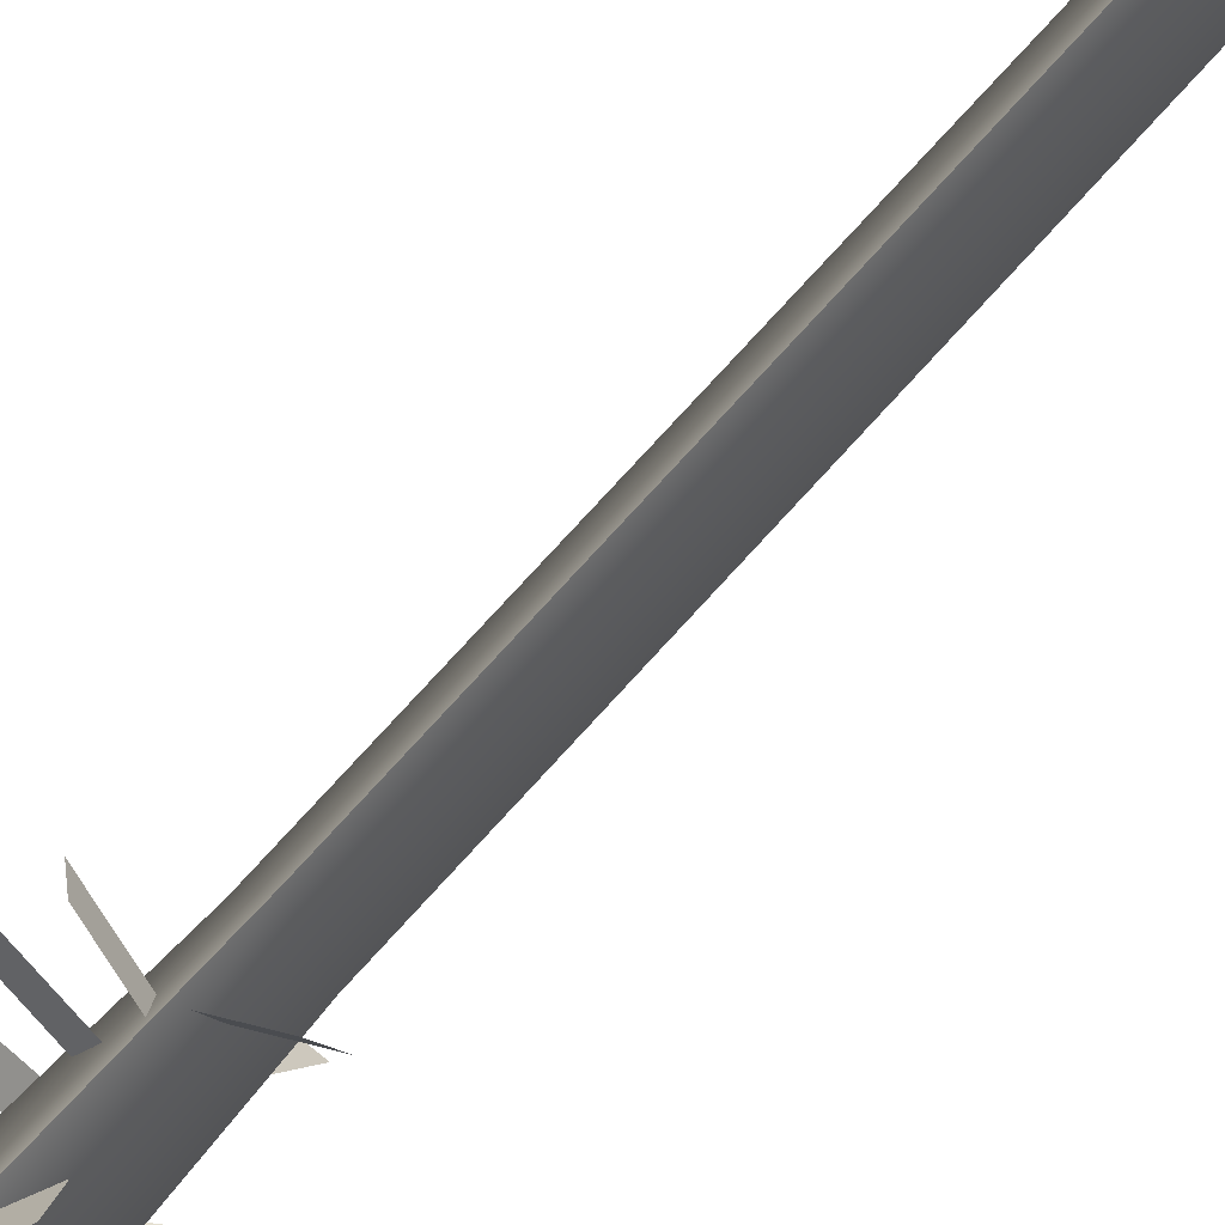
<metadata>
{"format":"obj","ext":"obj","renderer":"f3d","projection":"perspective","resolution":1024,"background":"white","views":[{"elev":70.8,"azim":-138.5,"up":"+Z"}]}
</metadata>
<code>
v 0.5184 -3.898 -1.291
v -0.0634 -10.84 -3.827
v -0.1144 -10.84 3.8
v 0.504 -3.898 1.245
v 0.517 -106.6 -1.099
v 0.5201 -105.6 -1.535
v 0.5224 -104.6 -1.855
v 0.525 -102.5 -2.223
v 0.5268 -98.41 -2.475
v 0.5285 -91.91 -2.694
v 0.5308 -73.83 -3.022
v 0.5309 -37.17 -3.036
v 0.5378 -25.43 -4
v 0.5448 -20.39 -4.967
v 0.5353 -16.38 -3.647
v 0.5312 -11.26 -3.067
v -0.0634 -10.84 -3.827
v -0.04172 -4.797 -3.507
v -0.04172 -4.797 -3.507
v -0.6789 -3.898 -0.912
v 1.201 -10.84 -3.83
v 1.198 -4.797 -3.51
v -0.1144 -10.84 3.8
v -0.08808 -4.798 3.481
v 1.16 -4.798 3.474
v 1.158 -10.84 3.794
v 0.5086 10.32 0.6175
v -0.09876 10.32 -0.02676
v -0.1908 11.47 -0.02748
v 0.5085 11.47 0.6256
v 0.5057 12.27 1.01
v -0.5228 12.27 -0.0298
v 0.5132 17.91 -0.02212
v -0.4548 12.71 -0.02928
v 0.5058 12.71 1.002
v -0.6439 8.058 -1.377
v 0.5231 8.058 -1.959
v 0.4992 8.058 1.917
v 1.666 8.058 1.334
v 0.5132 -107.5 -0.027
v 1.013 -106.6 -0.01944
v 0.5054 -106.6 1.049
v 0.5024 -105.6 1.481
v 1.077 -105.6 -0.01888
v 0.5 -104.6 1.805
v 0.4974 -102.5 2.173
v 1.141 -104.6 -0.0184
v 1.269 -102.5 -0.0174
v 0.4955 -98.41 2.425
v 1.529 -98.41 -0.01532
v 0.494 -91.91 2.646
v 0.4916 -73.83 2.974
v 1.701 -91.91 -0.009799
v 1.709 -73.83 -0.009122
v 0.4914 -37.17 2.992
v 2.349 -25.43 -0.00256
v 1.721 -37.17 -0.007601
v 0.4845 -25.43 3.956
v 0.4776 -20.39 4.92
v 3.029 -20.39 0.006561
v 1.993 -11.26 -0.004639
v 2.425 -16.38 -0.00164
v 0.4912 -11.26 3.021
v 0.487 -16.38 3.6
v 1.158 -10.84 3.794
v 2.649 -10.84 0.000201
v 1.16 -4.798 3.474
v 2.609 -4.798 0.00012
v 0.5132 17.91 -0.02212
v 2.609 -4.798 0.00012
v 2.313 -3.898 -0.00596
v 1.477 12.71 -0.01132
v 0.5165 12.71 -1.042
v 1.545 12.27 -0.01084
v 0.5166 12.27 -1.05
v 0.5139 11.47 -0.6703
v 1.121 10.32 -0.01412
v 1.213 11.47 -0.01328
v 0.5138 10.32 -0.6584
v 0.5086 10.32 0.6175
v -0.04172 -4.797 -3.507
v 1.198 -4.797 -3.51
v 0.5184 -3.898 -1.291
v 1.711 -3.898 -0.8912
v 0.5231 8.058 -1.959
v 2.265 8.058 -0.005841
v 1.682 8.058 -1.354
v 0.517 -106.6 -1.099
v 0.5201 -105.6 -1.535
v 0.5224 -104.6 -1.855
v 0.525 -102.5 -2.223
v 0.5268 -98.41 -2.475
v 0.5285 -91.91 -2.694
v 0.5308 -73.83 -3.022
v 0.5309 -37.17 -3.036
v 0.5378 -25.43 -4
v 0.5448 -20.39 -4.967
v 0.5353 -16.38 -3.647
v 0.5312 -11.26 -3.067
v 1.701 -3.898 0.8677
v -0.08808 -4.798 3.481
v 1.16 -4.798 3.474
v 0.504 -3.898 1.245
v 0.5132 17.91 -0.02212
v 1.477 12.71 -0.01132
v 0.5058 12.71 1.002
v 0.5057 12.27 1.01
v 1.545 12.27 -0.01084
v 0.5085 11.47 0.6256
v 1.121 10.32 -0.01412
v 0.5086 10.32 0.6175
v 1.213 11.47 -0.01328
v 0.5188 9.586 -1.346
v -0.5248 9.586 -0.949
v 1.198 -4.797 -3.51
v -0.09876 10.32 -0.02676
v 0.5138 10.32 -0.6584
v -0.0634 -10.84 -3.827
v -0.04172 -4.797 -3.507
v 1.201 -10.84 -3.83
v 0.5132 -107.5 -0.027
v 0.5054 -106.6 1.049
v 0.5024 -105.6 1.481
v -0.0548 -105.6 -0.03108
v 0.009239 -106.6 -0.0306
v 0.5 -104.6 1.805
v 0.4974 -102.5 2.173
v -0.1187 -104.6 -0.03552
v 0.4955 -98.41 2.425
v -0.2468 -102.5 -0.03632
v -0.6787 -91.91 -0.03896
v -0.5067 -98.41 -0.038
v 0.494 -91.91 2.646
v -0.6868 -73.83 -0.03836
v 0.4916 -73.83 2.974
v 0.4914 -37.17 2.992
v -0.6988 -37.17 -0.03708
v 0.4845 -25.43 3.956
v -1.327 -25.43 -0.04108
v 0.4776 -20.39 4.92
v -2.007 -20.39 -0.0498
v 0.487 -16.38 3.6
v -1.403 -16.38 -0.04128
v 0.4912 -11.26 3.021
v -0.9707 -11.26 -0.03796
v 0.5132 17.91 -0.02212
v -0.4548 12.71 -0.02928
v 0.5165 12.71 -1.042
v -0.5228 12.27 -0.0298
v 0.5166 12.27 -1.05
v 0.5139 11.47 -0.6703
v 0.5138 10.32 -0.6584
v -0.1908 11.47 -0.02748
v -0.09876 10.32 -0.02676
v 0.5036 9.586 1.306
v 0.5086 10.32 0.6175
v -0.1144 -10.84 3.8
v 1.547 9.586 0.9089
v -1.291 -3.898 -0.03596
v -1.627 -10.84 -0.04272
v -0.6884 -3.898 0.8469
v 0.5188 9.586 -1.346
v -0.08808 -4.798 3.481
v -1.587 -4.798 -0.04212
v -1.587 -4.798 -0.04212
v -0.08808 -4.798 3.481
v 1.121 10.32 -0.01412
v 0.5138 10.32 -0.6584
v -0.0634 -10.84 -3.827
v 2.081 9.586 -0.007162
v 1.557 9.586 -0.9306
v 0.5312 -11.26 -3.067
v -0.9707 -11.26 -0.03796
v 0.4912 -11.26 3.021
v -0.1144 -10.84 3.8
v -1.627 -10.84 -0.04272
v 0.5017 5.83 1.569
v 0.504 -3.898 1.245
v -0.6884 -3.898 0.8469
v -0.5972 5.83 1.073
v 0.5184 -3.898 -1.291
v 0.5226 7.527 -1.879
v 0.5207 5.831 -1.615
v 1.711 -3.898 -0.8912
v 1.708 7.526 -1.299
v 1.62 5.83 -1.116
v 0.4912 -11.26 3.021
v 1.158 -10.84 3.794
v 0.5226 7.527 -1.879
v 2.649 -10.84 0.000201
v 0.5312 -11.26 -3.067
v 1.993 -11.26 -0.004639
v 1.201 -10.84 -3.83
v 0.5207 5.831 -1.615
v 0.5184 -3.898 -1.291
v -1.291 -3.898 -0.03596
v -0.6789 -3.898 -0.912
v -0.6708 7.526 -1.322
v -0.5846 5.83 -1.136
v -1.151 5.83 -0.03456
v 0.5036 9.586 1.306
v -0.5349 9.586 0.8904
v -1.059 9.586 -0.0338
v -1.243 8.058 -0.03916
v -1.283 7.526 -0.03952
v -0.6598 8.058 1.311
v 0.4998 7.526 1.833
v -0.6859 7.526 1.253
v 0.4992 8.058 1.917
v 2.313 -3.898 -0.00596
v 2.173 5.83 -0.006599
v 1.693 7.526 1.276
v 0.4998 7.526 1.833
v 1.701 -3.898 0.8677
v 2.305 7.526 -0.005598
v 1.607 5.83 1.092
v 0.5017 5.83 1.569
v 0.504 -3.898 1.245
v -1.151 5.83 -0.03456
v -0.6708 7.526 -1.322
v -0.5846 5.83 -1.136
v -1.243 8.058 -0.03916
v -0.6859 7.526 1.253
v -0.6598 8.058 1.311
v -4.356 -7.658 1.23
v -0.976 -8.522 1.254
v -0.9695 -8.522 0.3461
v -4.349 -7.658 0.3218
v -0.5385 -9.361 -1.731
v -0.9695 -8.522 0.3461
v -0.5385 -9.361 -1.731
v -3.228 -10.7 -3.202
v -1.14 -9.373 -0.975
v -3.829 -10.71 -2.447
v 0.1644 -6.918 -3.242
v -0.08288 -7.834 -2.788
v -1.798 -9.053 -5.092
v -1.551 -8.137 -5.546
v -0.08288 -7.834 -2.788
v 0.2056 -13.15 4.954
v 0.7331 -13.99 2.243
v -1.798 -9.053 -5.092
v 0.2056 -13.15 4.954
v 0.4565 -12.11 4.691
v 0.7331 -13.99 2.243
v 0.9839 -12.96 1.98
v 0.4565 -12.11 4.691
v -2.681 -6.019 -4.11
v -0.07832 -6.851 -2.312
v 0.9839 -12.96 1.98
v -2.681 -6.019 -4.11
v -0.07832 -6.851 -2.312
v -0.2048 -7.911 -2.52
v -2.808 -7.079 -4.319
v 2.729 -9.377 -5.595
v 0.84 -9.141 -3.185
v -0.2048 -7.911 -2.52
v 2.729 -9.377 -5.595
v 3.454 -10.01 -5.166
v 0.84 -9.141 -3.185
v 1.565 -9.777 -2.756
v 3.454 -10.01 -5.166
v 1.056 -11.95 -2.579
v 1.415 -13.16 -5.269
v 1.565 -9.777 -2.756
v 1.056 -11.95 -2.579
v 0.1935 -11.36 -2.842
v 1.415 -13.16 -5.269
v 0.5529 -12.56 -5.531
v 0.1935 -11.36 -2.842
v 0.362 -15.94 -2.909
v 0.9569 -16.25 -2.192
v 0.5529 -12.56 -5.531
v 0.362 -15.94 -2.909
v 2.795 -17.22 -4.675
v 0.9569 -16.25 -2.192
v 2.795 -17.22 -4.675
v 3.394 -17.54 -3.959
v 3.394 -17.54 -3.959
v 3.924 -18.13 -3.243
v 3.751 -17.08 -3.02
v 1.268 -19.1 -1.558
v 1.095 -18.05 -1.335
v 1.268 -19.1 -1.558
v 1.271 -8.585 -2.546
v 1.895 -9.025 -1.893
v 1.095 -18.05 -1.335
v 1.271 -8.585 -2.546
v 3.982 -6.669 -3.43
v 1.895 -9.025 -1.893
v 4.605 -7.109 -2.778
v 3.982 -6.669 -3.43
v 2.146 -9.853 -1.203
v 2.153 -10.5 -0.4754
v 4.605 -7.109 -2.778
v 2.146 -9.853 -1.203
v 2.153 -10.5 -0.4754
v 5.315 -11.03 -1.921
v 5.322 -11.67 -1.193
v 5.162 -5.572 -0.06156
v 4.822 -4.908 -0.7239
v 5.162 -5.572 -0.06156
v 2.037 -7.128 -0.04016
v 4.822 -4.908 -0.7239
v 1.698 -6.463 -0.7066
v 2.037 -7.128 -0.04016
v 1.823 -7.572 0.7823
v 5.159 -6.952 1.466
v 1.698 -6.463 -0.7066
v 1.823 -7.572 0.7823
v 5.159 -6.952 1.466
v 4.95 -5.876 1.501
v 1.611 -6.496 0.8168
v 3.982 -5.154 2.59
v 1.577 -6.918 1.085
v 4.95 -5.876 1.501
v 3.982 -5.154 2.59
v 3.657 -5.65 3.348
v 1.577 -6.918 1.085
v 1.248 -7.414 1.846
v 3.657 -5.65 3.348
v 1.773 -6.666 5.618
v 0.9007 -6.726 2.824
v 1.248 -7.414 1.846
v 1.773 -6.666 5.618
v 0.9007 -6.726 2.824
v 0.4759 -7.73 2.929
v 1.352 -7.67 5.719
v 1.352 -7.67 5.719
v 0.4759 -7.73 2.929
v -1.316 -5.279 5.164
v 0.5936 -7.059 3.254
v -1.316 -5.279 5.164
v 0.5936 -7.059 3.254
v -0.3198 -7.467 2.887
v -2.23 -5.687 4.797
v -2.23 -5.687 4.797
v -0.2834 -7.51 2.275
v -0.3942 -8.166 1.554
v -0.3198 -7.467 2.887
v -0.2834 -7.51 2.275
v -0.3942 -8.166 1.554
v -2.717 -10.1 2.99
v -2.606 -9.446 3.711
v -2.606 -9.446 3.711
v -0.8926 -8.698 -0.3413
v -1.056 -9.454 -0.9825
v -2.717 -10.1 2.99
v -0.8926 -8.698 -0.3413
v -1.056 -9.454 -0.9825
v -4.23 -8.978 0.4587
v -4.394 -9.734 -0.1826
v -2.214 -12.06 -4.019
v -2.796 -11.91 -3.263
v 0.5266 -13.07 -2.439
v -0.05484 -12.92 -1.683
v 0.5266 -13.07 -2.439
v -0.06308 -12.27 -1.1
v -0.05484 -12.92 -1.683
v -0.06308 -12.27 -1.1
v -3.212 -13.28 -2.022
v -0.4604 -11.28 -0.9103
v -3.614 -12.29 -1.833
v 1.401 -10 1.849
v 1.812 -9.17 1.774
v 1.812 -9.17 1.774
v 1.401 -10 1.849
v 3.309 -10.29 4.703
v 3.72 -9.456 4.628
v 3.72 -9.456 4.628
v 3.309 -10.29 4.703
v -0.3497 -12.91 0.3706
v -0.3497 -12.91 0.3706
v -3.781 -13.32 0.7738
v -0.2556 -12.48 1.195
v -3.687 -12.89 1.602
v -0.004841 -10.35 -3.071
v 1.017 -10.59 -3.336
v -0.004841 -10.35 -3.071
v 1.017 -10.59 -3.336
v -1.137 -10.79 -5.779
v -0.1154 -11.03 -6.04
v -0.9297 -20.33 6.967
v 0.2906 -20.51 4.151
v -0.9297 -20.33 6.967
v 0.2906 -20.51 4.151
v -0.6392 -21.37 7.167
v -0.6392 -21.37 7.167
v 0.5794 -21.55 4.349
v 0.5794 -21.55 4.349
v -4.813 -18.1 1.346
v -1.382 -17.69 0.9428
v -4.907 -18.54 0.5212
v -1.476 -18.13 0.1181
v -3.396 -17.56 -1.038
v -0.3106 -19.13 -0.6956
v -3.49 -17.99 -1.863
v -0.4006 -19.57 -1.524
v -3.595 -20.92 -1.163
v -0.9769 -22.46 0.2556
v -3.973 -21.9 -1.418
v -1.351 -23.44 0.000758
v -0.000156 -20.11 -3.719
v 0.8062 -20.74 -4.042
v -1.351 -23.44 0.000758
v -0.000156 -20.11 -3.719
v -1.871 -20.7 -6.109
v 0.8062 -20.74 -4.042
v -1.871 -20.7 -6.109
v -1.065 -21.33 -6.431
v -1.065 -21.33 -6.431
v -2.907 -16.91 3.872
v -0.1209 -18.16 2.484
v -0.6282 -19.12 2.38
v -3.414 -17.87 3.768
v 1.068 -18.49 6.745
v 0.9892 -18.38 3.864
v -0.6282 -19.12 2.38
v 1.068 -18.49 6.745
v 0.9892 -18.38 3.864
v 0.04032 -18.87 6.749
v 0.04032 -18.87 6.749
v -0.03888 -18.76 3.869
v -0.03888 -18.76 3.869
v -3.306 -27.78 2.029
v -0.8457 -25.71 0.9224
v -3.448 -28.25 1.216
v -0.9878 -26.17 0.1134
v 0.1197 -24.44 -3.139
v 1.064 -25 -3.168
v -0.9878 -26.17 0.1134
v 0.1197 -24.44 -3.139
v 1.064 -25 -3.168
v 0.8766 -25.07 -6.045
v -0.0676 -24.52 -6.016
v -0.0676 -24.52 -6.016
v 0.8766 -25.07 -6.045
v 3.041 -26.88 -3.89
v 0.5735 -24.77 -2.84
v 3.041 -26.88 -3.89
v 0.5735 -24.77 -2.84
v 1.032 -24.84 -2.016
v 3.495 -26.95 -3.067
v -0.8058 -30.92 5.379
v 1.032 -24.84 -2.016
v -0.8058 -30.92 5.379
v -1.005 -29.98 5.813
v 0.6858 -29.13 3.23
v 0.4826 -28.19 3.668
v 0.6858 -29.13 3.23
v -0.3134 -31.51 -1.334
v 0.3186 -32.12 -1.882
v 0.4826 -28.19 3.668
v -0.3134 -31.51 -1.334
v 0.3186 -32.12 -1.882
v -3.053 -33.53 -1.966
v -2.425 -34.14 -2.509
v 1.125 -35.7 -2.748
v 0.891 -37.37 -5.274
v -2.425 -34.14 -2.509
v 1.125 -35.7 -2.748
v 0.891 -37.37 -5.274
v -0.2015 -37.37 -5.201
v 0.03232 -35.71 -2.676
v 0.03232 -35.71 -2.676
v -0.3278 -30.55 -5.438
v 0.1287 -31.63 -2.723
v -0.2015 -37.37 -5.201
v -0.3278 -30.55 -5.438
v 0.1287 -31.63 -2.723
v 1.142 -31.97 -2.928
v 0.6857 -30.89 -5.643
v 0.6857 -30.89 -5.643
v 1.142 -31.97 -2.928
v 2.472 -34.45 4.534
v 2.472 -34.45 4.534
v 0.2724 -34.17 2.302
v 3.136 -35.08 4.035
v 0.2724 -34.17 2.302
v 0.936 -34.79 1.803
v 0.936 -34.79 1.803
v 4.767 -30.48 -0.8213
v 4.688 -31.16 -1.534
v 1.286 -30.24 -0.7224
v 1.286 -30.24 -0.7224
v 1.207 -30.91 -1.439
v 1.207 -30.91 -1.439
v 4.313 -28.58 1.639
v 1.215 -30.17 1.429
v 1.505 -30.58 0.6271
v 4.603 -29 0.8375
v 1.215 -30.17 1.429
v 1.505 -30.58 0.6271
v 1.389 -33.39 0.5702
v 1.251 -33.75 1.413
v 1.389 -33.39 0.5702
v 1.251 -33.75 1.413
v 4.843 -33.75 0.8631
v 4.705 -34.11 1.71
v 4.268 -33.43 -2.089
v 1.171 -33.13 -0.7874
v 3.957 -32.69 -2.707
v 1.171 -33.13 -0.7874
v 0.8592 -32.39 -1.406
v 0.8592 -32.39 -1.406
v 4.399 -22.52 2.528
v 4.401 -22.19 1.664
v 1.173 -23.8 2.185
v 1.18 -23.47 1.321
v 1.173 -23.8 2.185
v 0.3334 -22.3 -3.381
v 0.9722 -22.47 -2.656
v 1.18 -23.47 1.321
v 0.3334 -22.3 -3.381
v 0.9722 -22.47 -2.656
v 3.022 -19.83 -3.462
v 2.383 -19.65 -4.186
v 2.383 -19.65 -4.186
v 3.022 -19.83 -3.462
v 1.224 -22.2 -0.8985
v 0.8388 -23.22 -0.8053
v 1.224 -22.2 -0.8985
v 0.8388 -23.22 -0.8053
v 3.895 -23.41 -2.451
v 3.51 -24.43 -2.358
v 1.634 -24.76 0.4987
v 4.642 -23.58 1.6
v 1.723 -24.05 -0.1847
v 4.731 -22.87 0.913
v 2.976 -22.8 5.202
v 0.4379 -22.79 3.212
v 3.491 -22 4.754
v 0.4379 -22.79 3.212
v 0.9571 -21.99 2.763
v 0.9571 -21.99 2.763
v 4.745 -18.2 0.05912
v 4.561 -17.38 -0.5221
v 1.312 -18.82 0.1823
v 1.132 -18 -0.3949
v 1.312 -18.82 0.1823
v 0.8561 -19.25 2.347
v 1.132 -18 -0.3949
v 0.8561 -19.25 2.347
v 2.989 -21.29 3.898
v 1.286 -19.65 1.586
v 3.418 -21.68 3.137
v 1.712 -14.09 0.3473
v 1.179 -14.25 1.127
v 1.712 -14.09 0.3473
v 1.179 -14.25 1.127
v 3.647 -11.61 1.597
v 3.118 -11.77 2.378
v -0.3118 -14.99 -1.307
v -0.4297 -16.03 -1.596
v -0.3118 -14.99 -1.307
v -0.4297 -16.03 -1.596
v -3.351 -14.15 -2.553
v -3.469 -15.18 -2.838
v 0.4648 -17.12 -3.3
v 0.4348 -18.17 -3.58
v 0.4648 -17.12 -3.3
v 0.4348 -18.17 -3.58
v -0.5082 -16.06 -5.927
v -0.5382 -17.1 -6.207
v -0.3574 -22.82 -2.45
v -1.818 -25.38 -3.989
v -1.818 -25.38 -3.989
v -0.3574 -22.82 -2.45
v -0.9191 -25.99 -3.874
v -0.9191 -25.99 -3.874
v 0.5418 -23.43 -2.332
v 0.5418 -23.43 -2.332
v -3.9 -24.15 -0.9396
v -0.4961 -24.93 -0.9591
v -0.4062 -24.47 -1.778
v -3.81 -23.7 -1.759
v -0.4961 -24.93 -0.9591
v -0.109 -30.51 -1.392
v -0.4062 -24.47 -1.778
v -0.109 -30.51 -1.392
v -3.377 -31.53 -1.968
v -0.4663 -29.98 -0.651
v -3.73 -31.01 -1.231
v -3.088 -31.09 1.194
v -0.07948 -29.97 0.07172
v -0.2422 -28.98 0.4426
v -3.25 -30.1 1.565
v -0.07948 -29.97 0.07172
v -0.2422 -28.98 0.4426
v 0.5315 -34.75 2.432
v -0.1683 -35.21 1.847
v 0.5315 -34.75 2.432
v -0.1683 -35.21 1.847
v -1.776 -35.21 4.555
v -1.776 -35.21 4.555
v -2.476 -35.67 3.974
v -2.476 -35.67 3.974
v 4.67 -28.62 1.578
v 4.748 -28.6 0.6747
v 1.507 -27.15 1.403
v 1.585 -27.14 0.4999
v 1.507 -27.15 1.403
v 1.585 -27.14 0.4999
v -0.8412 12.17 1.972
v 0.6858 10.75 0.4468
v -1.575 11.85 1.683
v -1.575 11.85 1.683
v -0.04808 10.42 0.1536
v -0.04808 10.42 0.1536
v 0.8101 10.48 -0.1524
v 1.373 11.46 -2.264
v -0.00156 10.81 -0.1982
v -0.3738 -1.846 3.723
v 0.3968 -4.75 2.256
v 0.5617 11.79 -2.31
v -0.3738 -1.846 3.723
v 0.3968 -4.75 2.256
v -0.6371 -4.798 1.953
v -1.408 -1.894 3.419
g Thorned_Greatsword.MirrorKnight_Sword_GMod.smd.mesh_0
f 26 24 23
f 26 25 24
f 143 98 97
f 145 99 98
f 143 145 98
f 144 145 143
f 142 144 143
f 142 143 140
f 140 143 141
f 141 143 97
f 141 97 139
f 139 97 96
f 139 96 95
f 137 139 95
f 137 95 134
f 135 137 134
f 135 134 133
f 133 134 131
f 133 131 132
f 131 93 132
f 132 93 92
f 134 95 94
f 134 94 93
f 131 134 93
f 140 141 138
f 138 141 139
f 138 139 136
f 136 139 137
f 136 137 135
f 132 92 130
f 130 92 91
f 130 91 90
f 128 130 90
f 128 90 89
f 124 128 89
f 124 89 88
f 125 124 88
f 125 88 121
f 122 125 121
f 122 123 125
f 123 124 125
f 123 128 124
f 126 128 123
f 126 127 128
f 127 130 128
f 127 129 130
f 129 132 130
f 129 133 132
f 72 73 69
f 72 74 73
f 74 75 73
f 74 78 75
f 78 76 75
f 78 79 76
f 77 79 78
f 155 38 39
f 213 39 38
f 186 211 184
f 211 210 184
f 211 216 210
f 214 210 216
f 214 216 218
f 217 218 216
f 217 216 213
f 212 213 216
f 213 212 39
f 215 39 212
f 212 216 215
f 211 215 216
f 183 184 181
f 186 185 211
f 185 215 211
f 185 86 215
f 215 86 39
f 158 39 86
f 155 39 158
f 158 156 155
f 158 167 156
f 170 167 158
f 170 171 167
f 170 87 171
f 162 171 87
f 162 87 85
f 182 85 87
f 182 87 185
f 183 182 185
f 185 186 183
f 183 186 184
f 185 87 86
f 170 86 87
f 158 86 170
f 168 167 171
f 168 171 162
f 16 61 15
f 61 63 64
f 62 61 64
f 15 61 62
f 15 62 14
f 14 62 60
f 14 60 13
f 13 60 56
f 13 56 57
f 56 58 57
f 57 58 55
f 57 55 54
f 54 55 52
f 54 52 53
f 53 52 51
f 53 51 50
f 50 51 49
f 50 49 48
f 48 49 46
f 62 64 59
f 60 62 59
f 60 59 58
f 56 60 58
f 10 11 53
f 11 54 53
f 11 57 54
f 12 57 11
f 12 13 57
f 48 46 47
f 47 46 45
f 47 45 43
f 44 47 43
f 44 43 42
f 41 44 42
f 41 42 40
f 5 41 40
f 5 6 41
f 6 44 41
f 6 7 44
f 7 47 44
f 7 48 47
f 8 48 7
f 8 50 48
f 9 50 8
f 9 10 50
f 10 53 50
f 114 116 117
f 114 117 113
f 200 196 179
f 200 179 180
f 200 180 208
f 208 180 177
f 208 177 207
f 206 208 207
f 206 207 209
f 202 206 209
f 202 209 201
f 80 202 201
f 80 116 202
f 203 202 116
f 203 116 114
f 203 114 36
f 113 36 114
f 113 37 36
f 198 36 37
f 198 37 189
f 180 178 177
f 180 179 178
f 204 208 206
f 204 205 208
f 208 205 200
f 194 198 189
f 194 199 198
f 195 199 194
f 195 197 199
f 196 199 197
f 196 200 199
f 200 198 199
f 200 205 198
f 205 36 198
f 205 204 36
f 203 36 204
f 203 204 206
f 203 206 202
f 35 33 34
f 35 34 32
f 31 35 32
f 31 32 30
f 32 29 30
f 30 29 28
f 30 28 27
f 19 20 1
f 165 20 19
f 165 159 20
f 161 159 165
f 161 165 166
f 4 161 166
f 172 176 169
f 172 173 176
f 174 176 173
f 174 175 176
f 148 147 146
f 148 149 147
f 150 149 148
f 150 153 149
f 151 153 150
f 151 152 153
f 152 154 153
f 120 119 115
f 120 118 119
f 103 101 102
f 103 102 100
f 70 100 102
f 70 71 100
f 84 71 70
f 84 70 82
f 83 84 82
f 83 82 81
f 187 188 3
f 192 188 187
f 192 190 188
f 193 190 192
f 192 191 193
f 2 193 191
f 106 105 104
f 106 108 105
f 107 108 106
f 107 109 108
f 109 112 108
f 109 111 112
f 111 110 112
f 160 18 17
f 160 164 18
f 163 164 160
f 163 160 157
f 22 66 21
f 22 68 66
f 66 68 67
f 66 67 65
g Thorned_Greatsword.MirrorKnight_Sword_GMod.smd.mesh_1
f 228 226 225
f 228 227 226
f 236 238 235
f 236 237 238
f 233 232 231
f 233 234 232
f 619 617 616
f 619 618 617
f 612 611 610
f 612 615 611
f 606 605 604
f 606 609 605
f 600 599 598
f 600 601 599
f 594 593 592
f 594 597 593
f 585 587 584
f 585 586 587
f 582 581 580
f 582 583 581
f 574 576 573
f 574 575 576
f 569 568 567
f 569 572 568
f 563 562 561
f 563 564 562
f 557 556 555
f 557 558 556
f 551 550 549
f 551 552 550
f 545 544 543
f 545 546 544
f 538 537 536
f 538 539 537
f 531 532 530
f 531 535 532
f 528 527 526
f 528 529 527
f 524 523 522
f 524 525 523
f 517 515 514
f 517 516 515
f 508 507 506
f 508 509 507
f 501 502 500
f 501 505 502
f 498 497 496
f 498 499 497
f 489 491 488
f 489 490 491
f 484 483 482
f 484 487 483
f 477 478 476
f 477 481 478
f 472 470 469
f 472 471 470
f 464 462 461
f 464 463 462
f 456 455 454
f 456 457 455
f 448 447 446
f 448 449 447
f 443 441 440
f 443 442 441
f 435 433 432
f 435 434 433
f 427 426 425
f 427 428 426
f 421 420 419
f 421 424 420
f 415 413 412
f 415 414 413
f 407 408 406
f 407 411 408
f 401 400 399
f 401 402 400
f 397 396 395
f 397 398 396
f 393 392 391
f 393 394 392
f 387 386 385
f 387 390 386
f 381 380 379
f 381 382 380
f 375 374 373
f 375 376 374
f 369 367 366
f 369 368 367
f 362 361 360
f 362 363 361
f 355 354 353
f 355 356 354
f 351 350 349
f 351 352 350
f 344 342 341
f 344 343 342
f 336 334 333
f 336 335 334
f 328 326 325
f 328 327 326
f 318 319 317
f 318 320 319
f 313 311 310
f 313 312 311
f 303 304 302
f 303 305 304
f 298 297 296
f 298 299 297
f 289 290 288
f 289 291 290
f 282 281 280
f 282 283 281
f 275 276 274
f 275 279 276
f 267 268 266
f 267 269 268
f 259 260 258
f 259 261 260
f 254 252 251
f 254 253 252
f 244 245 243
f 244 246 245

</code>
